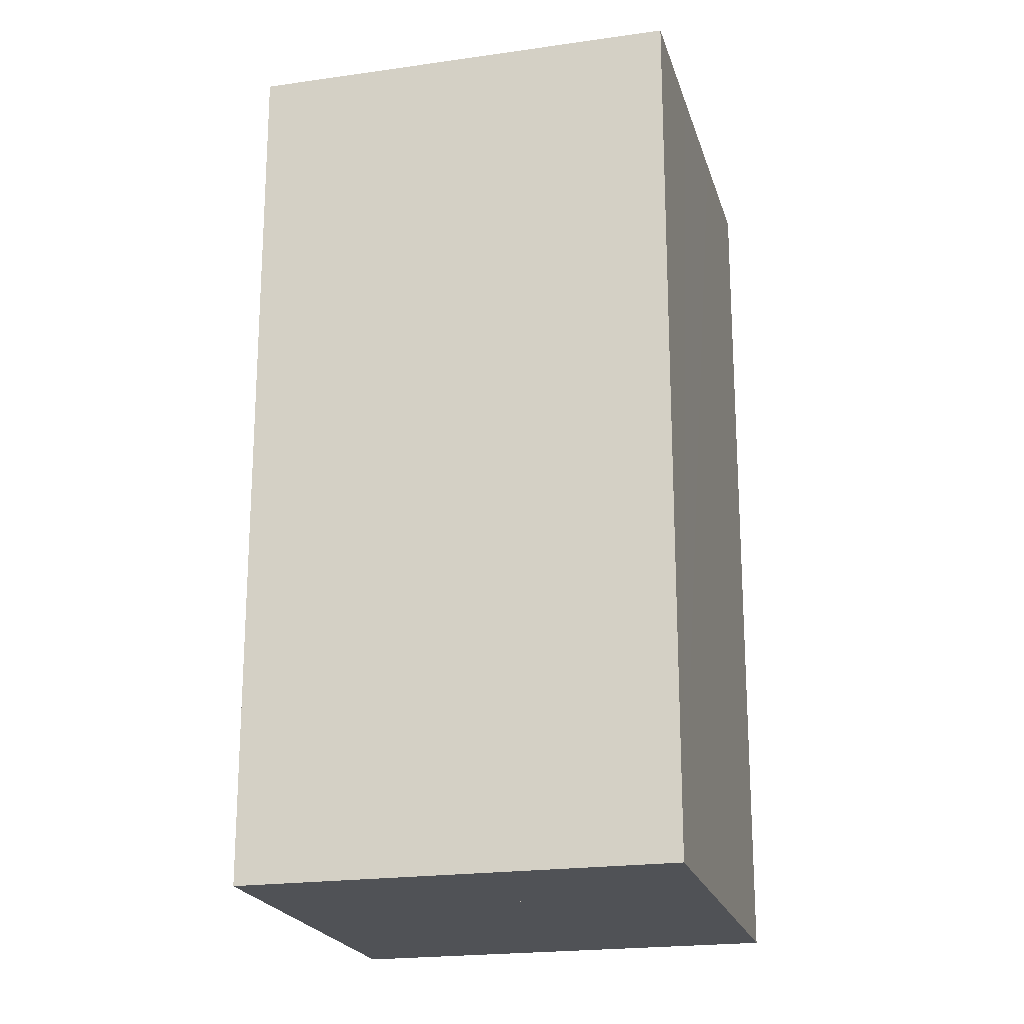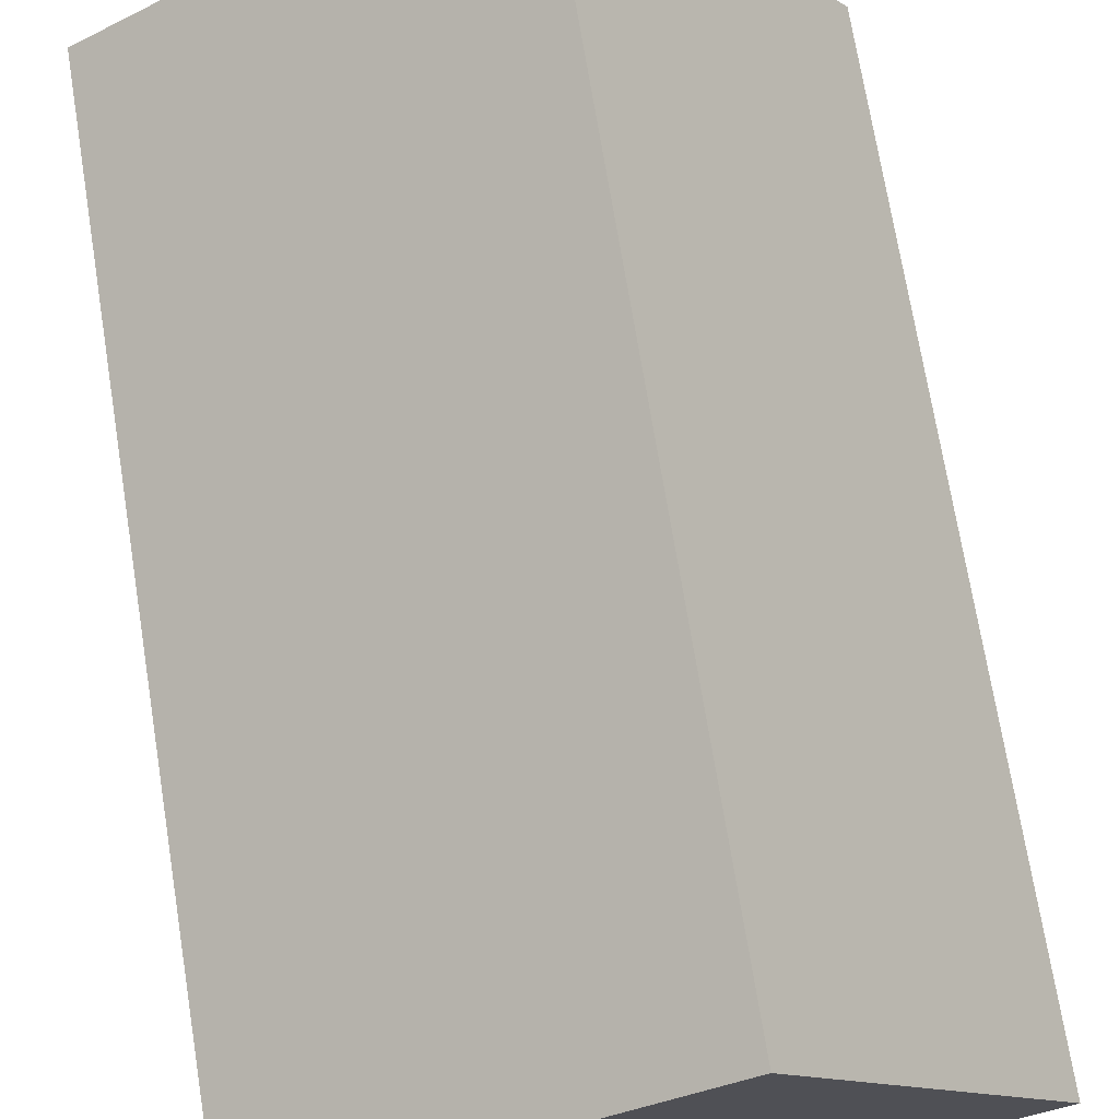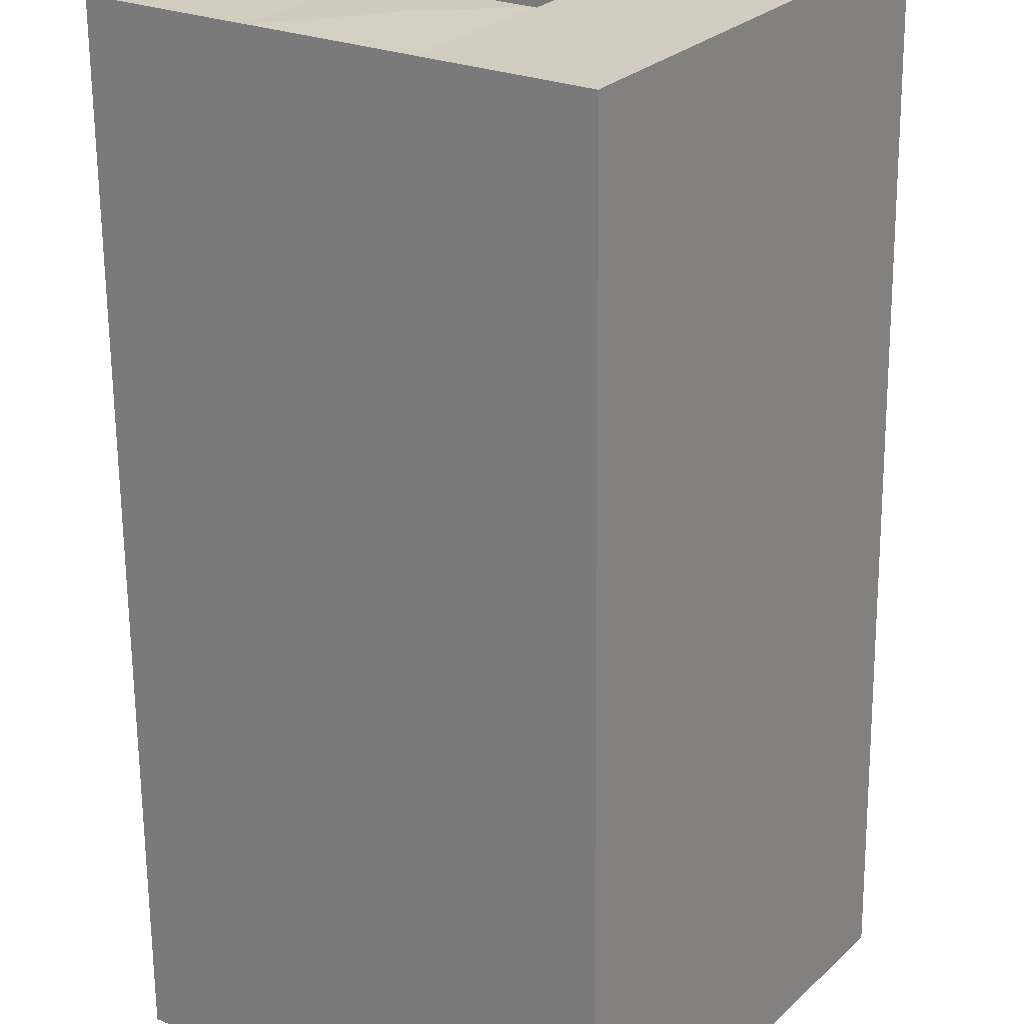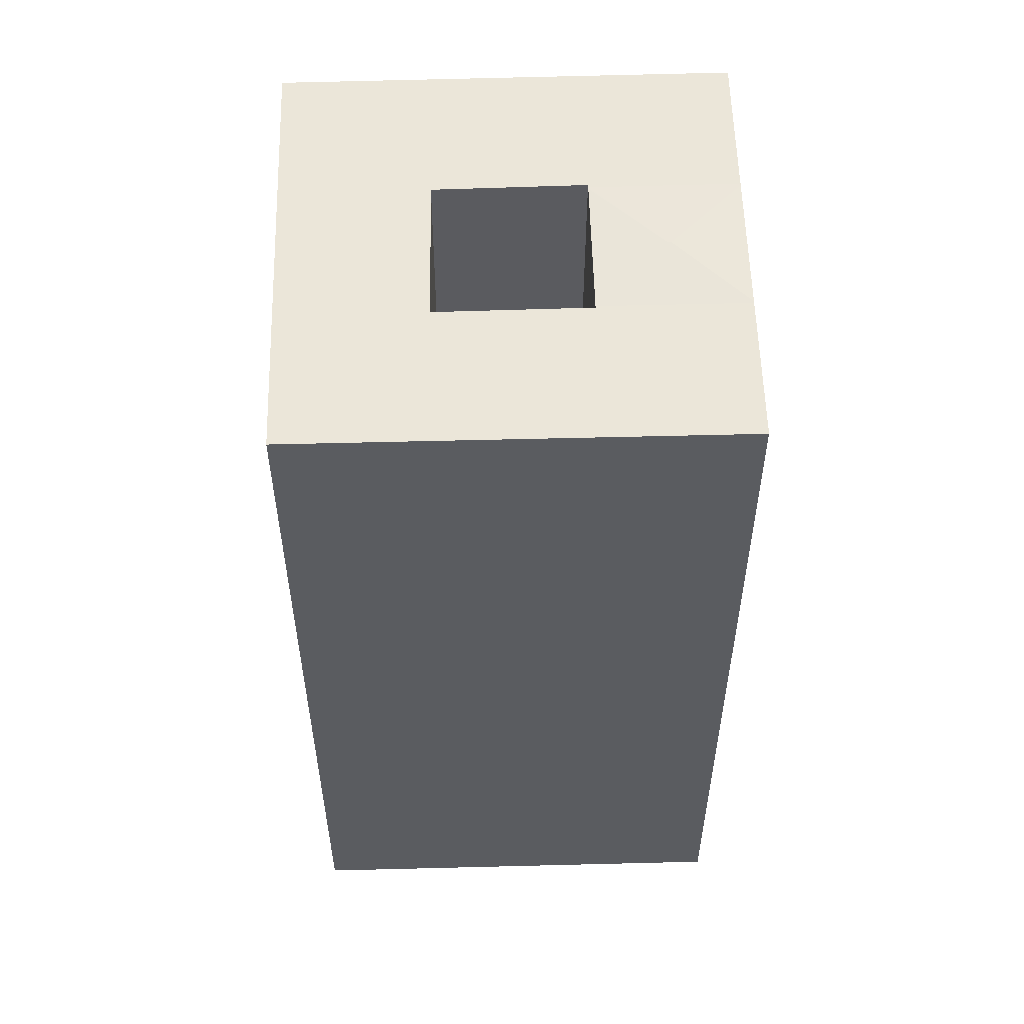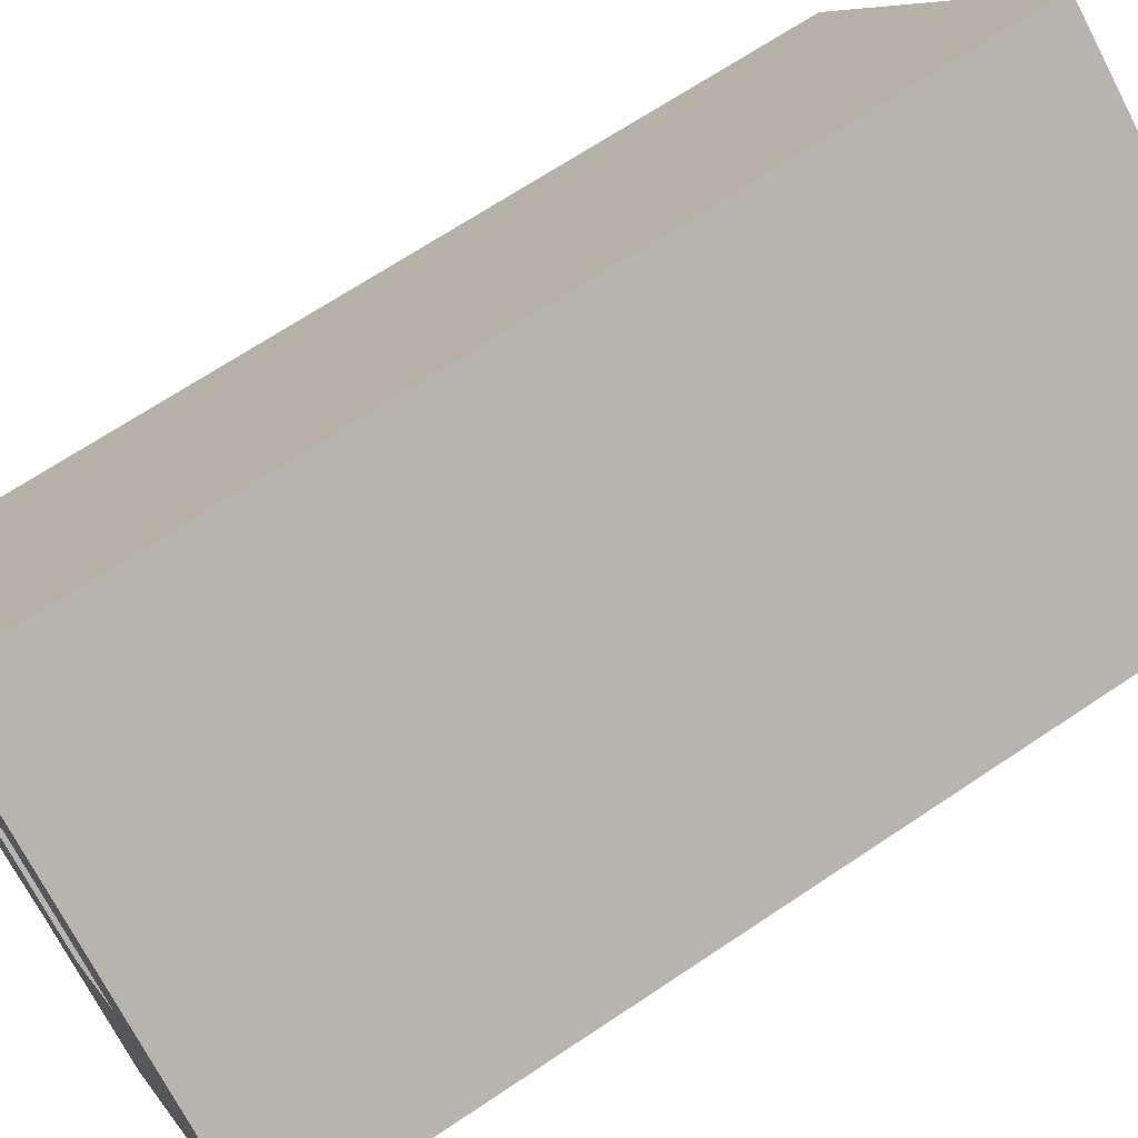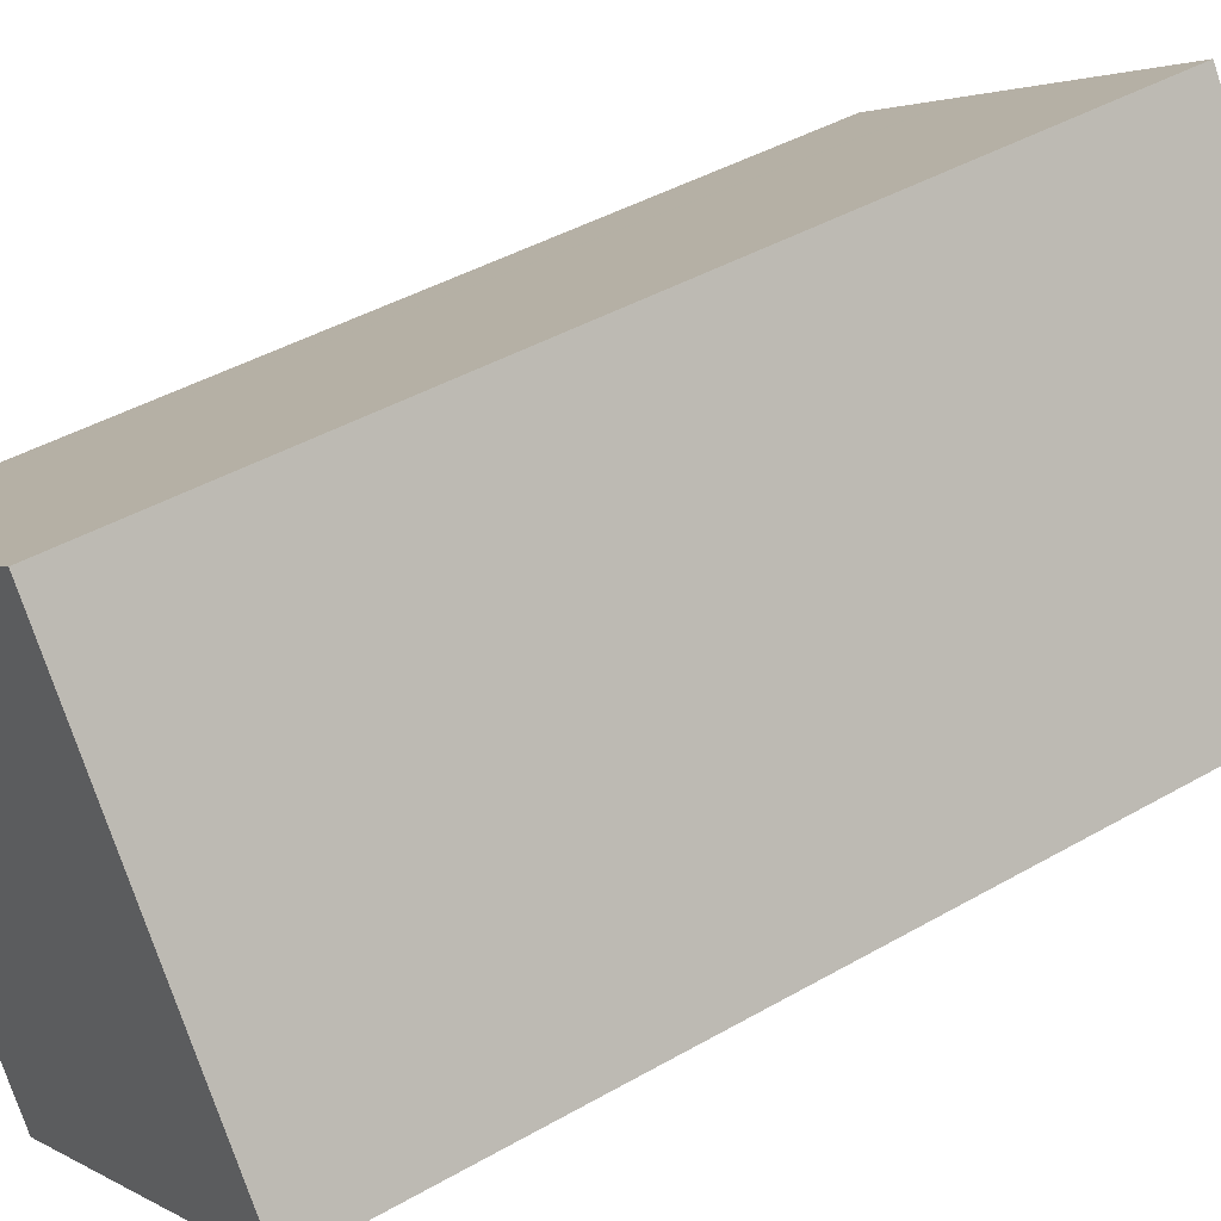
<metadata>
{"format":"obj","ext":"obj","renderer":"f3d","projection":"perspective","resolution":1024,"background":"white","views":[{"elev":-20.9,"azim":-19.6,"up":"+Y"},{"elev":71.5,"azim":-9.2,"up":"+Z"},{"elev":-65.2,"azim":-179.5,"up":"+Z"},{"elev":56.2,"azim":54.3,"up":"+Y"},{"elev":68.1,"azim":-123.9,"up":"+Z"},{"elev":42.3,"azim":55.4,"up":"+Z"}]}
</metadata>
<code>
v  15.22 47.17 -8.635
v  19.6 47.17 -14.99
v  19.52 47.17 -15.04
v  20.62 47.29 -9.739
v  20.52 47.29 -9.592
v  15.3 47.17 -8.578
v  25.86 47.17 -10.74
v  8.833 47.17 -13.16
v  13.04 47.17 -19.44
v  8.687 47.17 -12.94
v  15.09 47.17 -8.723
v  4.329 47.17 -6.45
v  15.03 47.17 -8.639
v  10.73 47.17 -2.105
v  0 47.17 2.888e-15
v  10.72 47.17 -2.085
v  10.79 47.17 -2.035
v  6.476 47.17 4.395
v  17.09 47.17 2.348
v  17.22 47.17 2.441
v  6.629 47.17 4.499
v  21.61 47.17 -4.299
v  32.44 47.17 -6.279
v  25.94 47.17 -10.69
v  21.68 47.17 -4.25
v  21.62 47.17 -4.169
v  28.05 47.17 0.188
v  17.29 47.17 2.345
v  23.65 47.17 6.662
v  12.79 47.17 8.68
v  13.24 47.17 8.984
v  22.07 47.17 8.984
v  19.28 47.17 13.09
v  21.52 47.17 -4.354
v  19.28 -8.014e-16 13.09
v  32.44 3.845e-16 -6.279
v  22.07 -5.501e-16 8.984
v  23.65 -4.079e-16 6.662
v  28.05 -1.151e-17 0.188
v  25.94 6.543e-16 -10.69
v  13.04 1.19e-15 -19.44
v  19.52 9.211e-16 -15.04
v  25.86 6.578e-16 -10.74
v  19.6 9.177e-16 -14.99
v  0 0 0
v  8.833 8.059e-16 -13.16
v  8.687 7.926e-16 -12.94
v  4.329 3.949e-16 -6.45
v  6.476 -2.691e-16 4.395
v  6.629 -2.755e-16 4.499
v  13.24 -5.501e-16 8.984
v  12.79 -5.315e-16 8.68
v  17.22 -1.495e-16 2.441
v  17.29 -1.436e-16 2.345
v  21.68 2.602e-16 -4.25
v  21.62 2.553e-16 -4.169
v  21.61 2.632e-16 -4.299
v  21.52 2.666e-16 -4.354
v  15.3 5.253e-16 -8.578
v  15.22 5.287e-16 -8.635
v  15.09 5.341e-16 -8.723
v  15.03 5.29e-16 -8.639
v  10.72 1.277e-16 -2.085
v  10.73 1.289e-16 -2.105
v  10.79 1.246e-16 -2.035
v  17.09 -1.438e-16 2.348
g defaultobject
f 1 2 3
f 2 1 4
f 4 1 5
f 5 1 6
f 7 2 4
f 8 3 9
f 3 8 10
f 3 10 11
f 3 11 1
f 12 11 10
f 11 12 13
f 13 12 14
f 14 12 15
f 14 15 16
f 16 15 17
f 17 15 18
f 17 18 19
f 19 18 20
f 20 18 21
f 22 23 24
f 23 22 25
f 23 25 26
f 23 26 27
f 27 26 28
f 27 28 29
f 29 28 20
f 29 20 21
f 29 21 30
f 29 30 31
f 29 31 32
f 32 31 33
f 7 22 24
f 22 7 4
f 22 4 5
f 22 5 34
f 5 6 34
f 35 32 33
f 32 35 29
f 29 35 27
f 27 35 23
f 23 35 36
f 36 35 37
f 36 37 38
f 36 38 39
f 36 24 23
f 24 36 7
f 7 36 2
f 2 36 3
f 3 36 9
f 9 36 40
f 9 40 41
f 41 40 42
f 42 40 43
f 42 43 44
f 41 8 9
f 8 41 10
f 10 41 12
f 12 41 15
f 15 41 45
f 45 41 46
f 45 46 47
f 45 47 48
f 45 18 15
f 18 45 21
f 21 45 30
f 30 45 31
f 31 45 33
f 33 45 49
f 33 49 35
f 35 49 50
f 35 50 51
f 51 50 52
f 28 53 20
f 53 28 26
f 53 26 25
f 53 25 54
f 54 25 55
f 54 55 56
f 22 55 25
f 55 22 57
f 57 22 34
f 57 34 58
f 58 34 6
f 58 6 59
f 59 6 1
f 59 1 60
f 60 1 11
f 60 11 61
f 13 61 11
f 61 13 14
f 61 14 16
f 61 16 62
f 62 16 63
f 62 63 64
f 17 63 16
f 63 17 19
f 63 19 20
f 63 20 65
f 65 20 53
f 65 53 66
f 51 37 35
f 37 51 38
f 38 51 52
f 38 52 50
f 38 50 39
f 39 50 49
f 39 49 45
f 39 45 36
f 36 45 48
f 36 48 40
f 40 48 47
f 40 47 43
f 43 47 44
f 44 47 46
f 44 46 42
f 42 46 41

</code>
